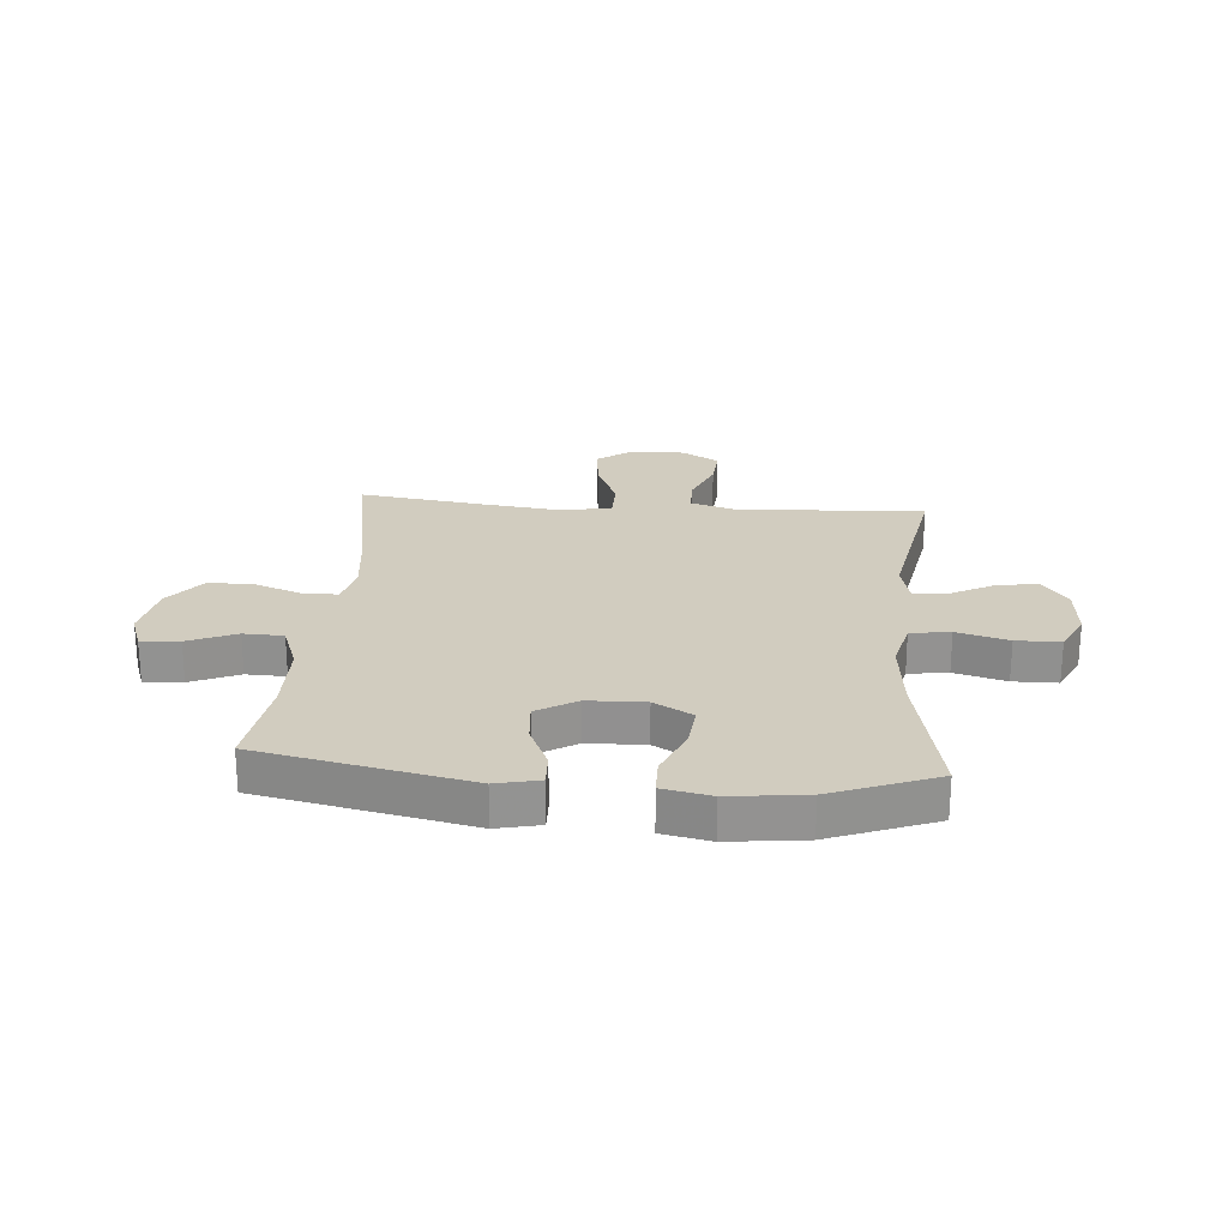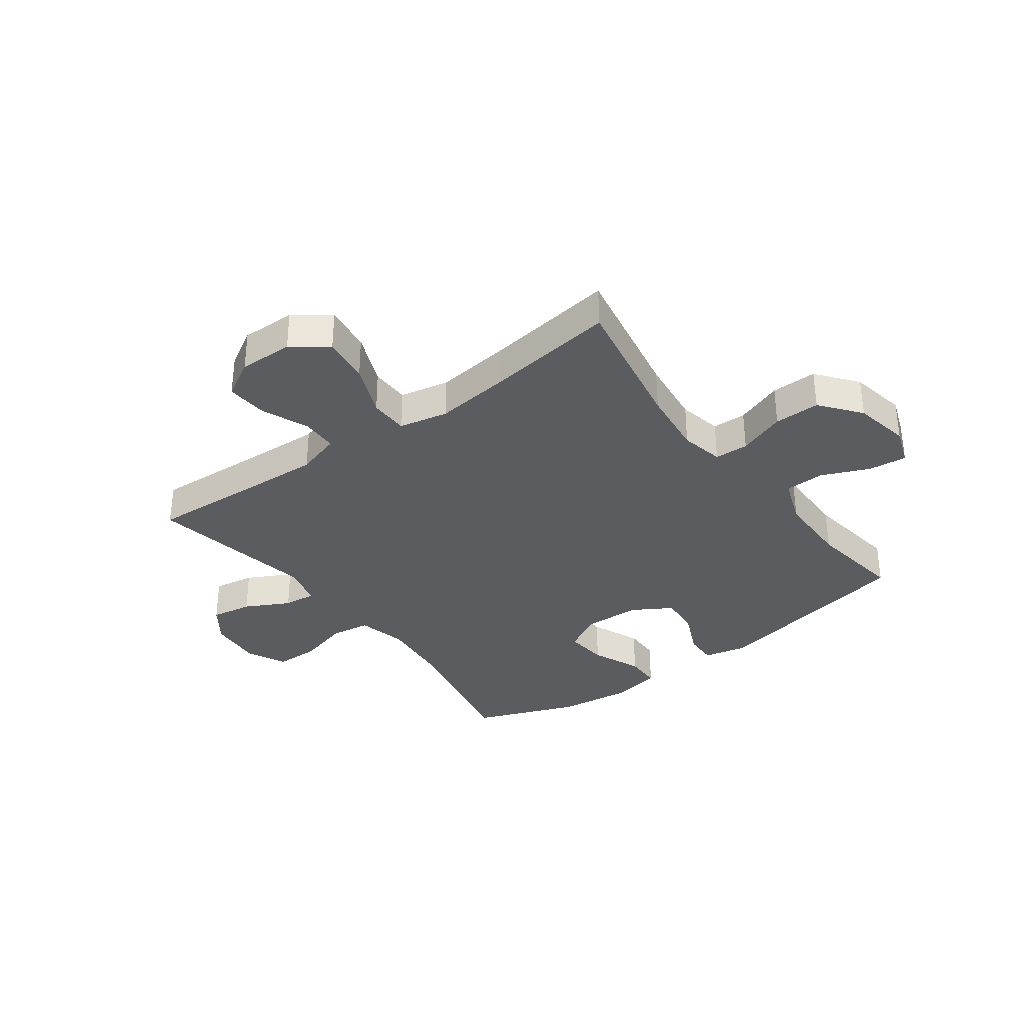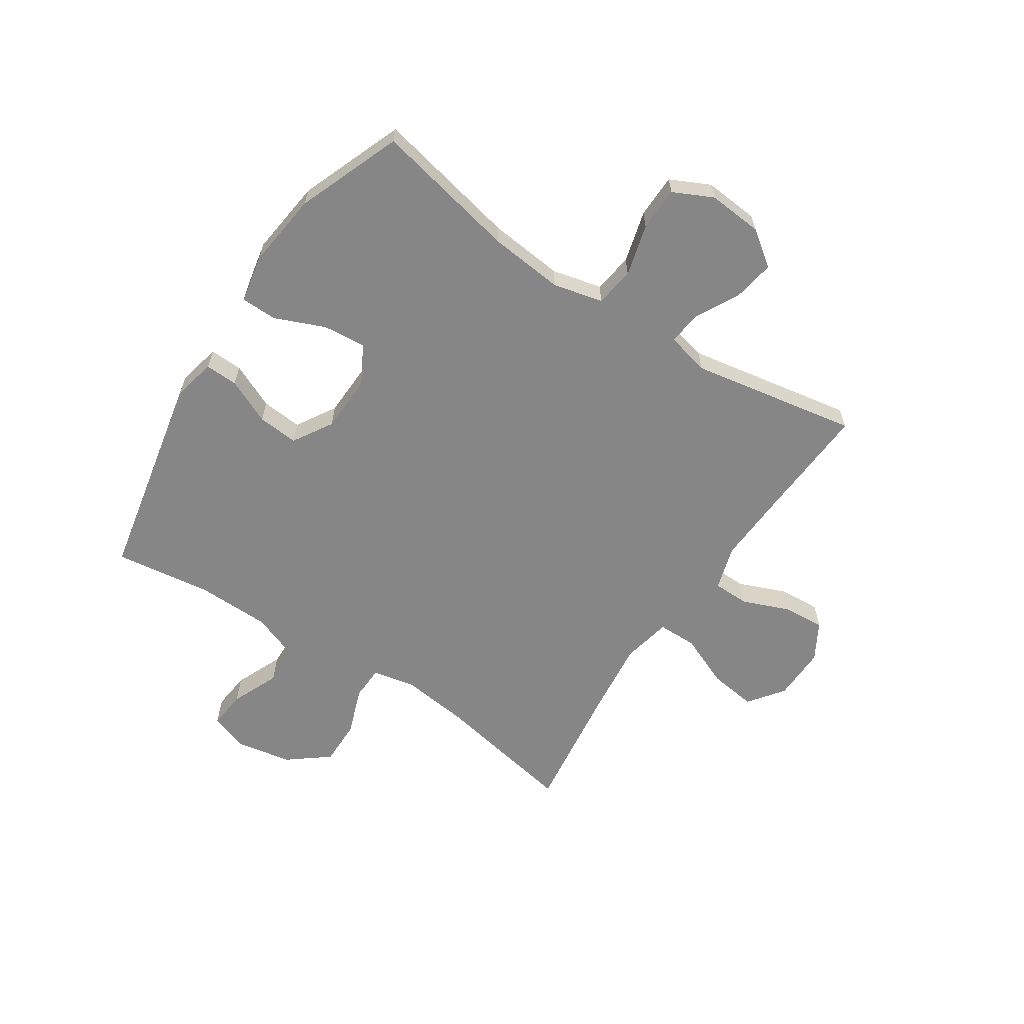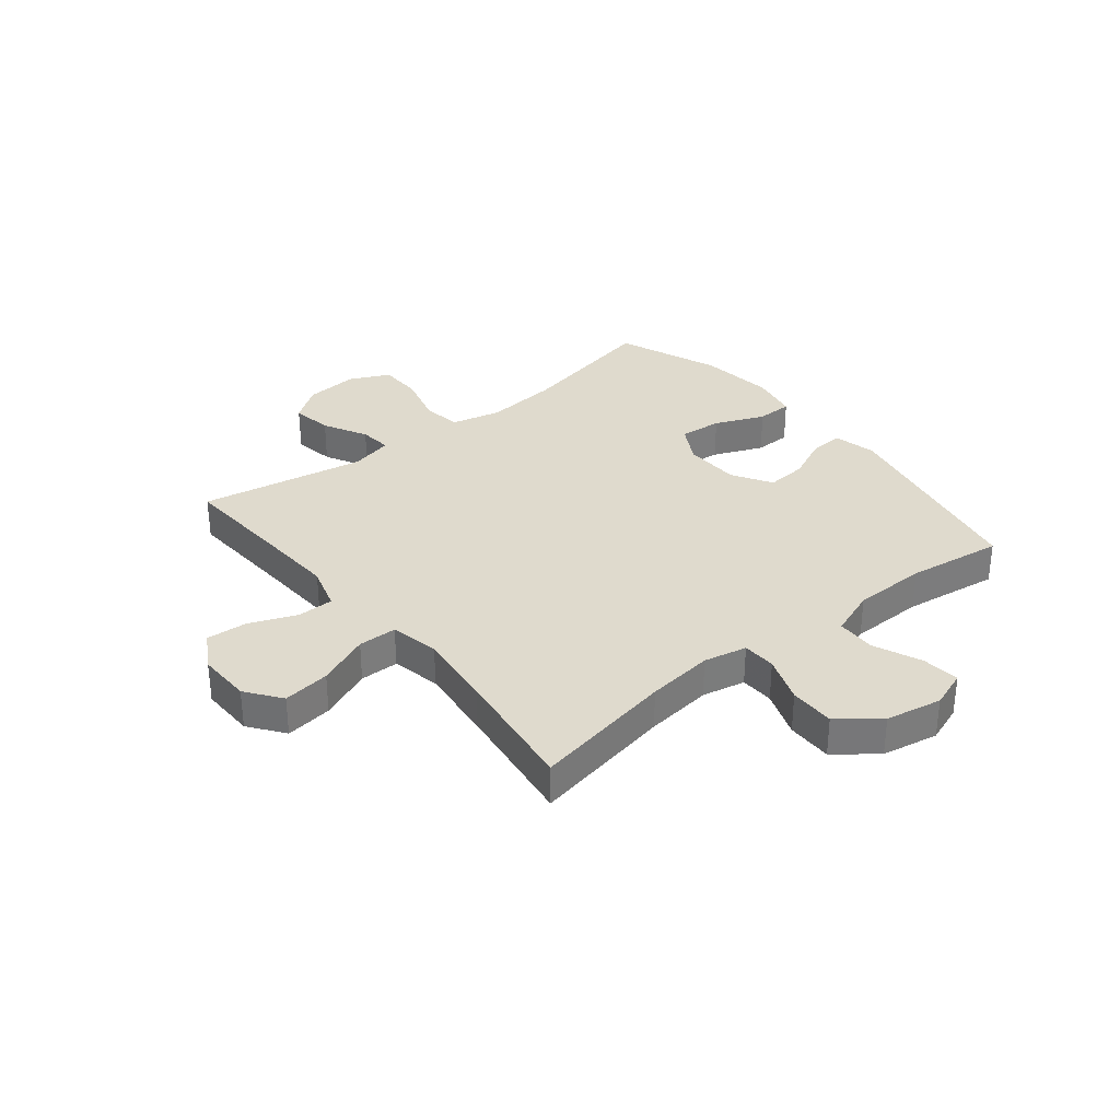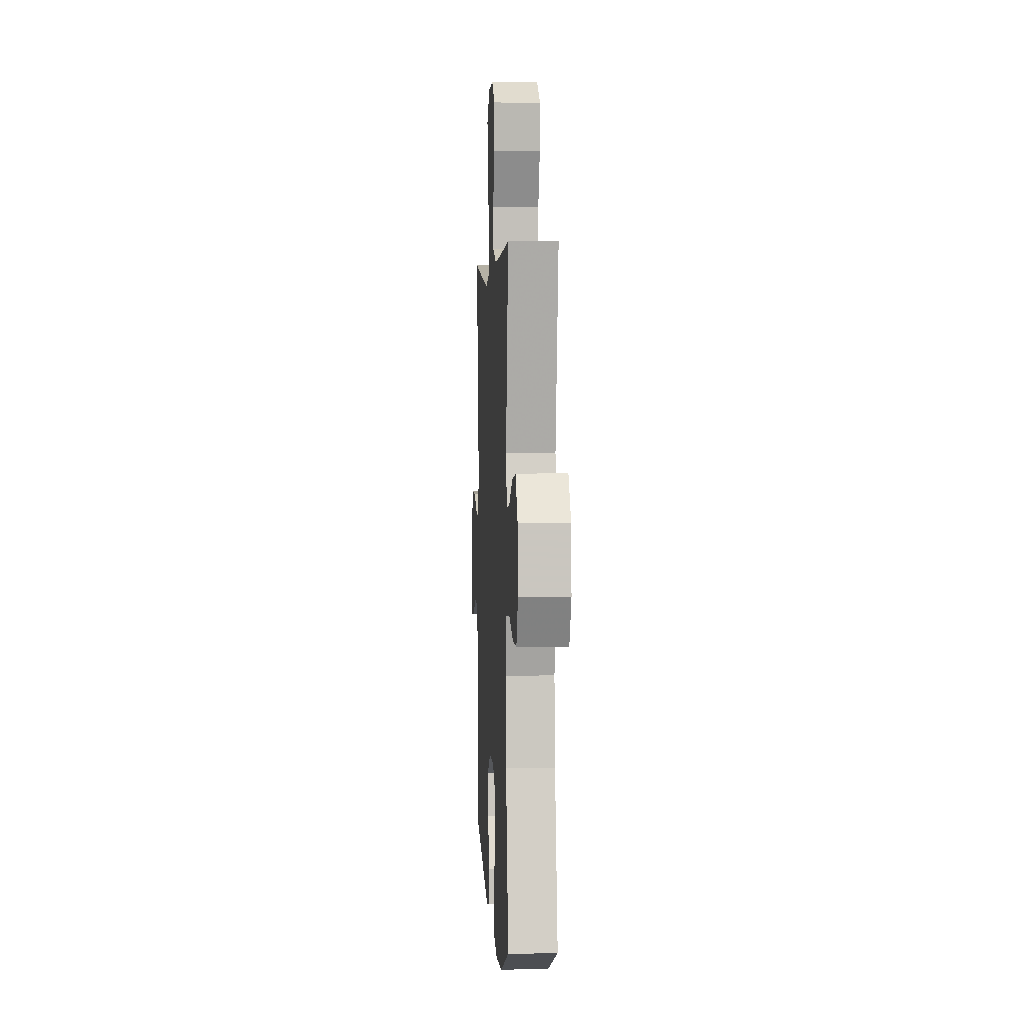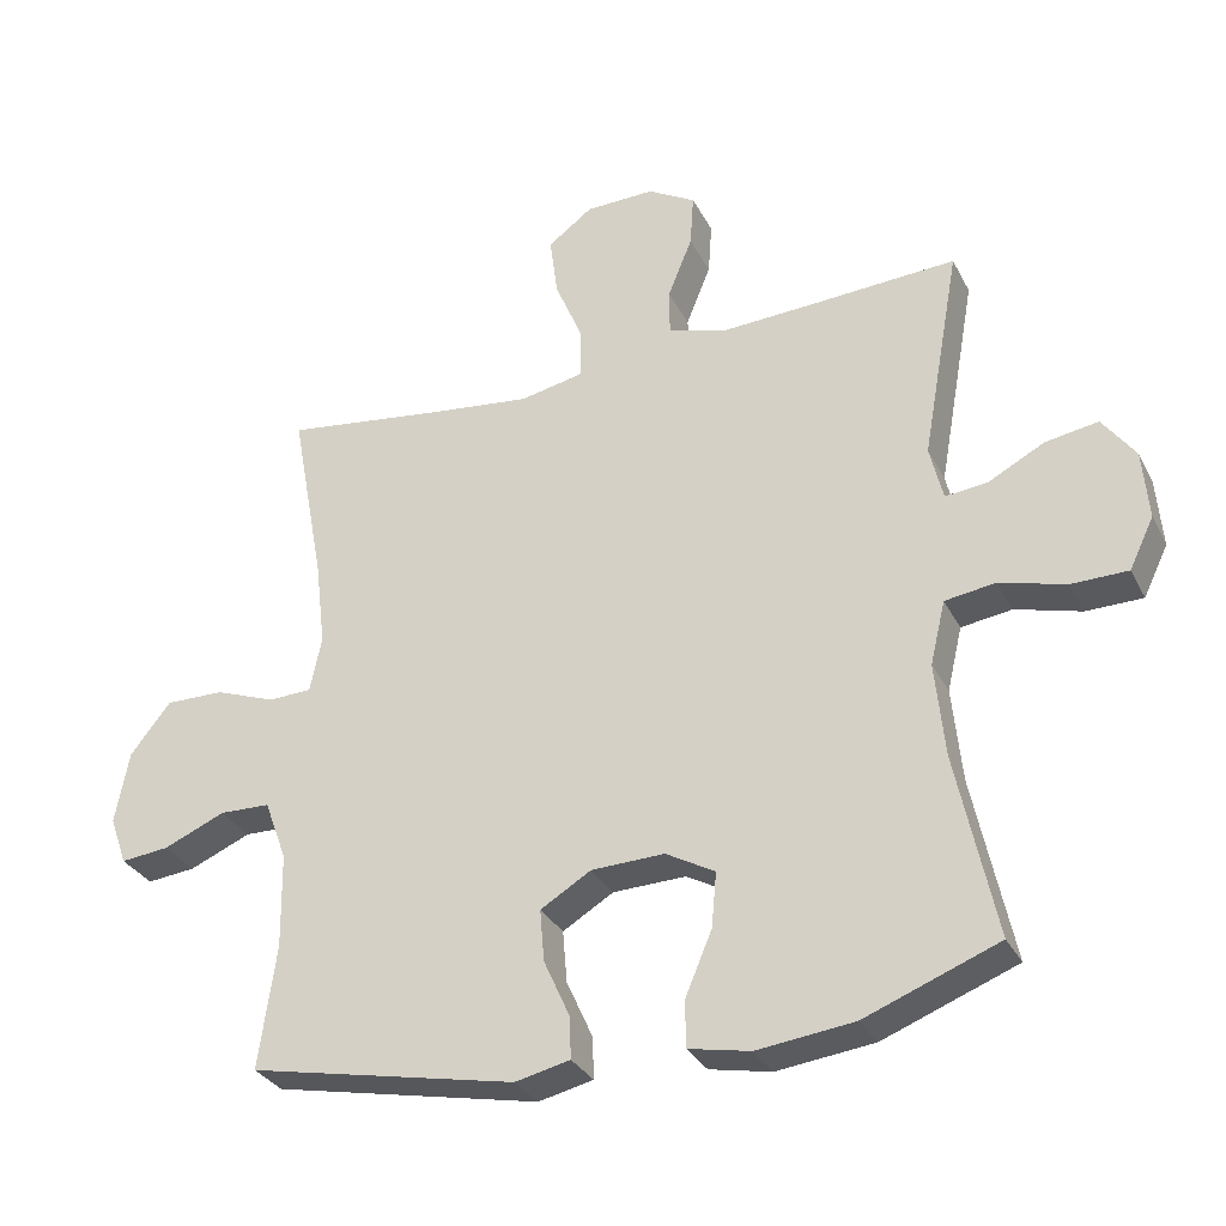
<metadata>
{"format":"obj","ext":"obj","renderer":"f3d","projection":"perspective","resolution":1024,"background":"white","views":[{"elev":23.8,"azim":-175.3,"up":"+Y"},{"elev":-34.0,"azim":36.5,"up":"+Y"},{"elev":-62.0,"azim":-123.5,"up":"+Y"},{"elev":32.9,"azim":51.1,"up":"+Y"},{"elev":4.0,"azim":-93.3,"up":"+Z"},{"elev":-31.3,"azim":-156.6,"up":"+Z"}]}
</metadata>
<code>
v 0.5 0.07 -0.5
v 0.131 0.07 -0.576
v 0.055 0.07 -0.559
v 0.057 0.07 -0.501
v 0.093 0.07 -0.421
v 0.099 0.07 -0.349
v 0.029 0.07 -0.307
v -0.072 0.07 -0.304
v -0.14 0.07 -0.342
v -0.133 0.07 -0.418
v -0.096 0.07 -0.506
v -0.097 0.07 -0.57
v -0.182 0.07 -0.587
v -0.316 0.07 -0.571
v -0.5 0.07 -0.5
v -0.446 0.07 -0.245
v -0.433 0.07 -0.114
v -0.454 0.07 -0.026
v -0.524 0.07 -0.016
v -0.615 0.07 -0.041
v -0.693 0.07 -0.04
v -0.727 0.07 0.03
v -0.719 0.07 0.126
v -0.674 0.07 0.188
v -0.601 0.07 0.176
v -0.523 0.07 0.135
v -0.465 0.07 0.129
v -0.447 0.07 0.205
v -0.5 0.07 0.5
v -0.29 0.07 0.488
v -0.167 0.07 0.482
v -0.088 0.07 0.506
v -0.087 0.07 0.57
v -0.121 0.07 0.654
v -0.126 0.07 0.727
v -0.06 0.07 0.765
v 0.036 0.07 0.763
v 0.098 0.07 0.717
v 0.087 0.07 0.633
v 0.048 0.07 0.54
v 0.049 0.07 0.471
v 0.136 0.07 0.453
v 0.272 0.07 0.469
v 0.5 0.07 0.5
v 0.453 0.07 0.248
v 0.439 0.07 0.129
v 0.455 0.07 0.052
v 0.515 0.07 0.05
v 0.599 0.07 0.081
v 0.68 0.07 0.082
v 0.736 0.07 0.011
v 0.755 0.07 -0.089
v 0.731 0.07 -0.156
v 0.664 0.07 -0.149
v 0.579 0.07 -0.113
v 0.509 0.07 -0.115
v 0.478 0.07 -0.199
v 0.476 0.07 -0.33
v 0.5 0 -0.5
v 0.131 0 -0.576
v 0.055 0 -0.559
v 0.057 0 -0.501
v 0.093 0 -0.421
v 0.099 0 -0.349
v 0.029 0 -0.307
v -0.072 0 -0.304
v -0.14 0 -0.342
v -0.133 0 -0.418
v -0.096 0 -0.506
v -0.097 0 -0.57
v -0.182 0 -0.587
v -0.316 0 -0.571
v -0.5 0 -0.5
v -0.446 0 -0.245
v -0.433 0 -0.114
v -0.454 0 -0.026
v -0.524 0 -0.016
v -0.615 0 -0.041
v -0.693 0 -0.04
v -0.727 0 0.03
v -0.719 0 0.126
v -0.674 0 0.188
v -0.601 0 0.176
v -0.523 0 0.135
v -0.465 0 0.129
v -0.447 0 0.205
v -0.5 0 0.5
v -0.29 0 0.488
v -0.167 0 0.482
v -0.088 0 0.506
v -0.087 0 0.57
v -0.121 0 0.654
v -0.126 0 0.727
v -0.06 0 0.765
v 0.036 0 0.763
v 0.098 0 0.717
v 0.087 0 0.633
v 0.048 0 0.54
v 0.049 0 0.471
v 0.136 0 0.453
v 0.272 0 0.469
v 0.5 0 0.5
v 0.453 0 0.248
v 0.439 0 0.129
v 0.455 0 0.052
v 0.515 0 0.05
v 0.599 0 0.081
v 0.68 0 0.082
v 0.736 0 0.011
v 0.755 0 -0.089
v 0.731 0 -0.156
v 0.664 0 -0.149
v 0.579 0 -0.113
v 0.509 0 -0.115
v 0.478 0 -0.199
v 0.476 0 -0.33
f 52 53 54 55
f 52 55 56
f 51 52 56
f 48 49 50 51
f 47 48 51 56
f 43 44 45
f 42 43 45 46
f 41 42 46 47
f 37 38 39 40
f 37 40 41
f 36 37 41
f 33 34 35 36
f 32 33 36 41
f 31 32 41 47
f 28 29 30
f 27 28 30 31
f 23 24 25 26
f 23 26 27
f 22 23 27
f 19 20 21 22
f 18 19 22 27
f 17 18 27 31
f 13 14 15 16
f 10 11 12 13
f 9 10 13 16
f 8 9 16 17
f 2 3 4 5
f 58 1 2 5
f 57 58 5 6
f 7 8 17 31
f 31 47 56 57
f 6 7 31 57
f 113 112 111 110
f 114 113 110
f 114 110 109
f 109 108 107 106
f 114 109 106 105
f 103 102 101
f 104 103 101 100
f 105 104 100 99
f 98 97 96 95
f 99 98 95
f 99 95 94
f 94 93 92 91
f 99 94 91 90
f 105 99 90 89
f 88 87 86
f 89 88 86 85
f 84 83 82 81
f 85 84 81
f 85 81 80
f 80 79 78 77
f 85 80 77 76
f 89 85 76 75
f 74 73 72 71
f 71 70 69 68
f 74 71 68 67
f 75 74 67 66
f 63 62 61 60
f 63 60 59 116
f 64 63 116 115
f 89 75 66 65
f 115 114 105 89
f 115 89 65 64
f 1 59 60 2
f 2 60 61 3
f 3 61 62 4
f 4 62 63 5
f 5 63 64 6
f 6 64 65 7
f 7 65 66 8
f 8 66 67 9
f 9 67 68 10
f 10 68 69 11
f 11 69 70 12
f 12 70 71 13
f 13 71 72 14
f 14 72 73 15
f 15 73 74 16
f 16 74 75 17
f 17 75 76 18
f 18 76 77 19
f 19 77 78 20
f 20 78 79 21
f 21 79 80 22
f 22 80 81 23
f 23 81 82 24
f 24 82 83 25
f 25 83 84 26
f 26 84 85 27
f 27 85 86 28
f 28 86 87 29
f 29 87 88 30
f 30 88 89 31
f 31 89 90 32
f 32 90 91 33
f 33 91 92 34
f 34 92 93 35
f 35 93 94 36
f 36 94 95 37
f 37 95 96 38
f 38 96 97 39
f 39 97 98 40
f 40 98 99 41
f 41 99 100 42
f 42 100 101 43
f 43 101 102 44
f 44 102 103 45
f 45 103 104 46
f 46 104 105 47
f 47 105 106 48
f 48 106 107 49
f 49 107 108 50
f 50 108 109 51
f 51 109 110 52
f 52 110 111 53
f 53 111 112 54
f 54 112 113 55
f 55 113 114 56
f 56 114 115 57
f 57 115 116 58
f 58 116 59 1

</code>
